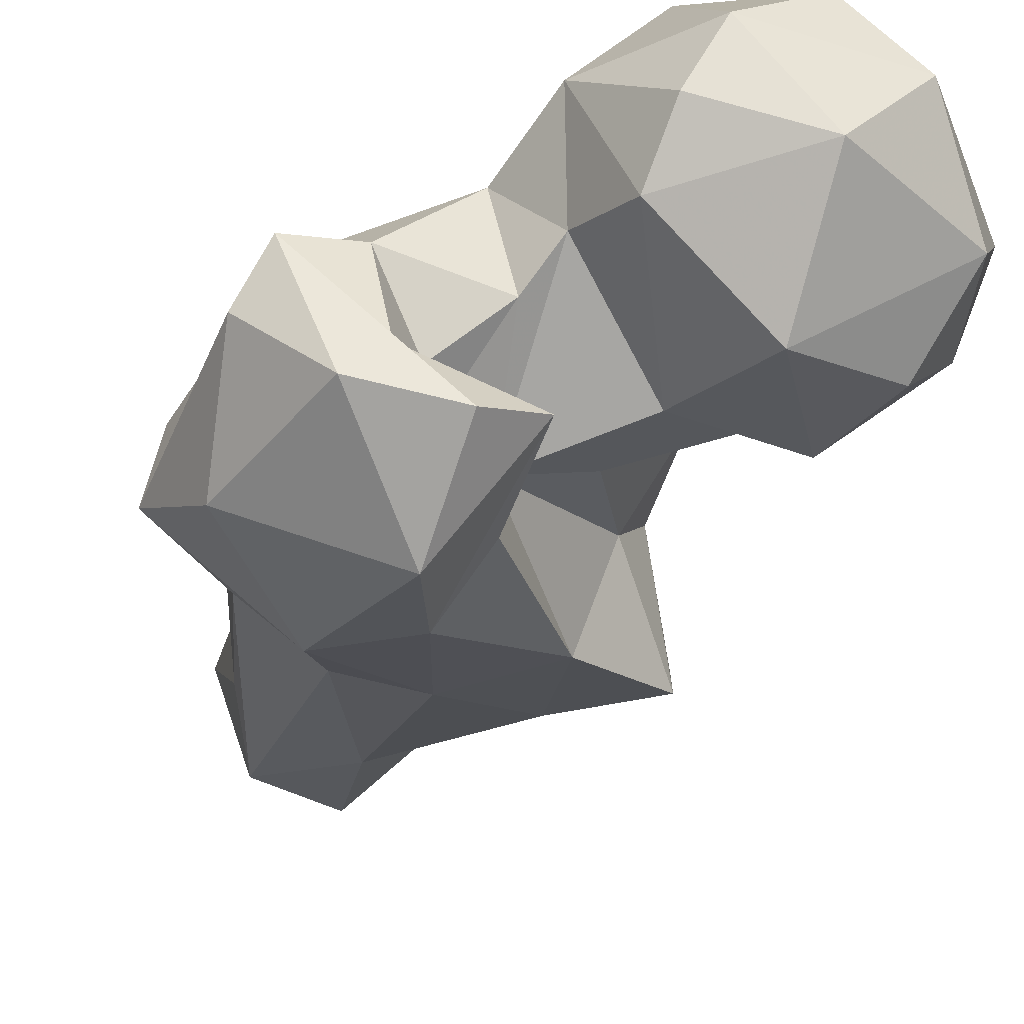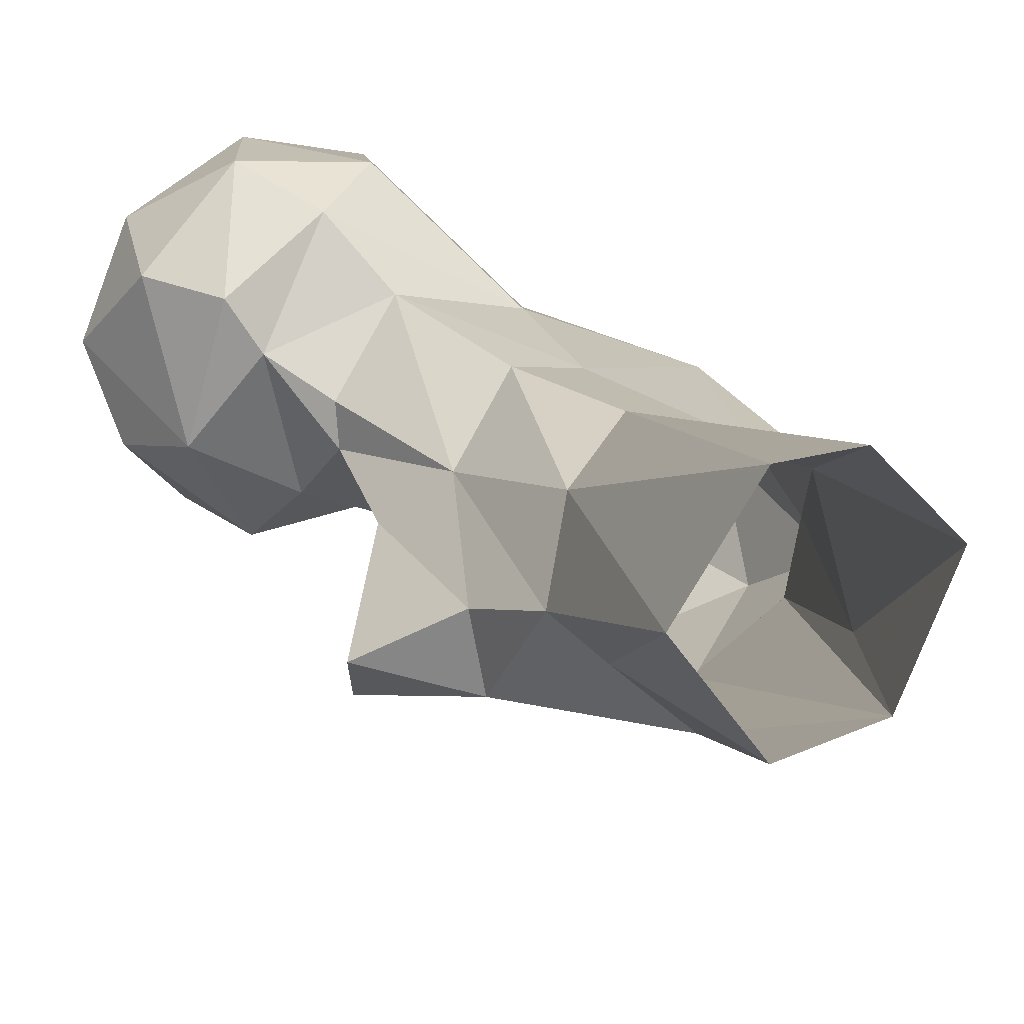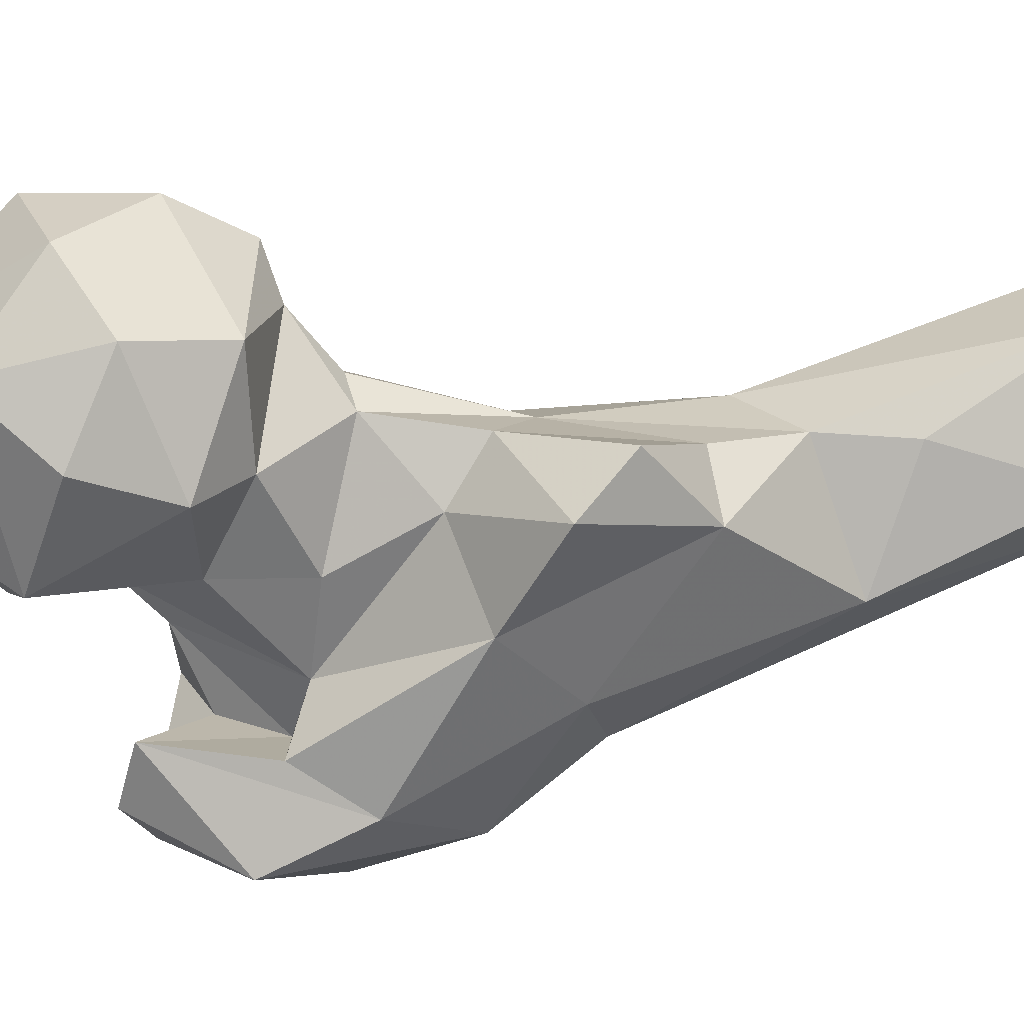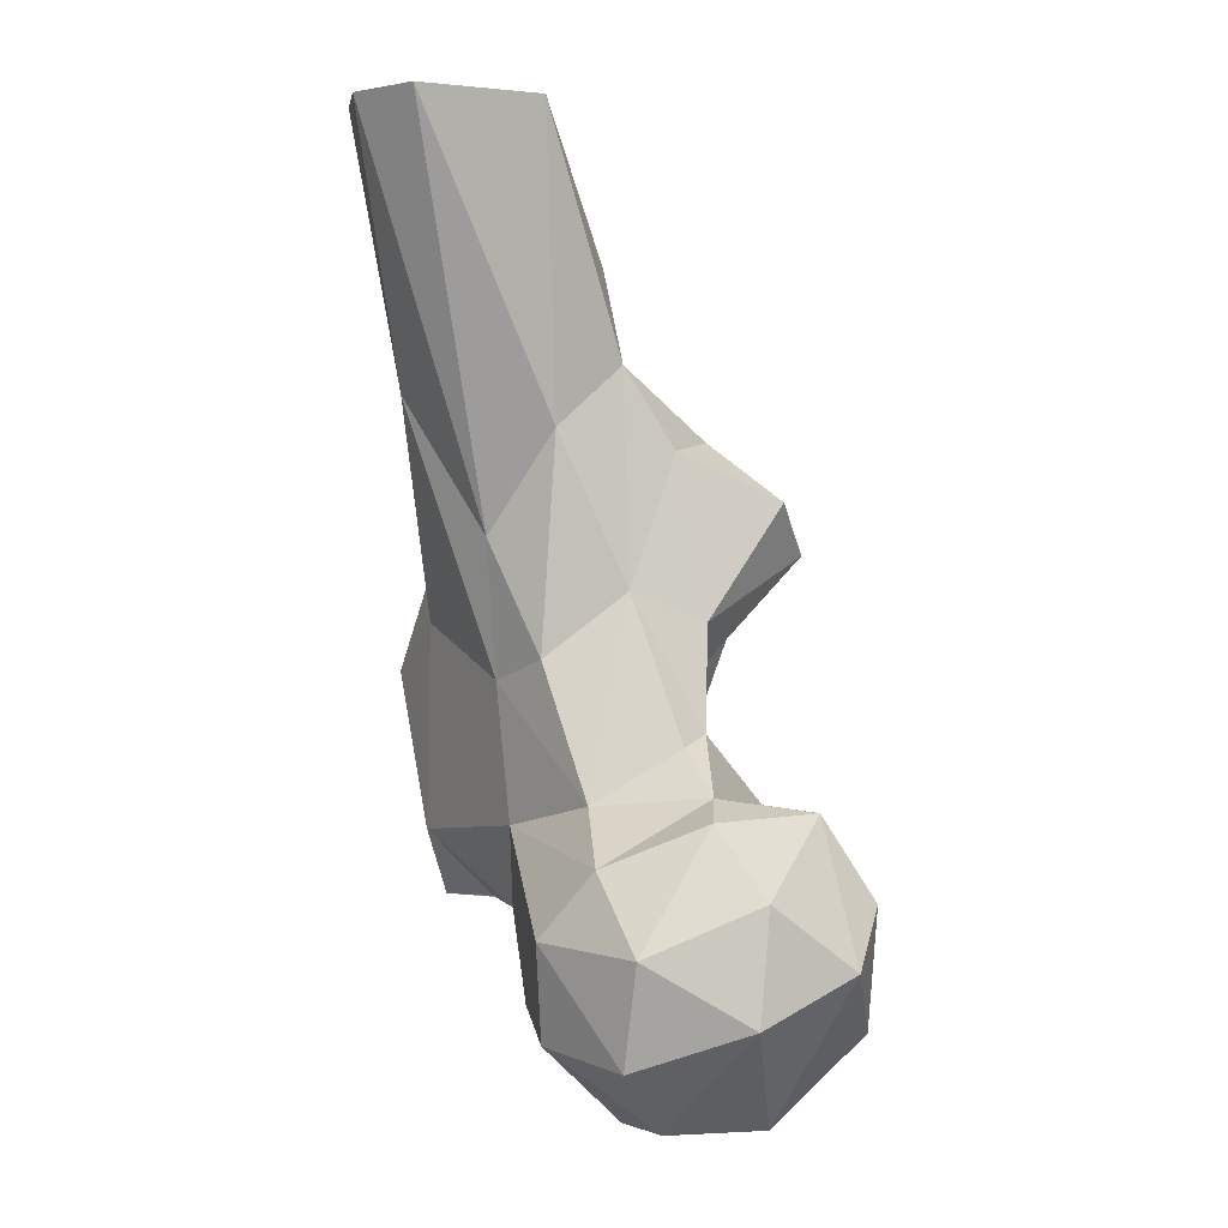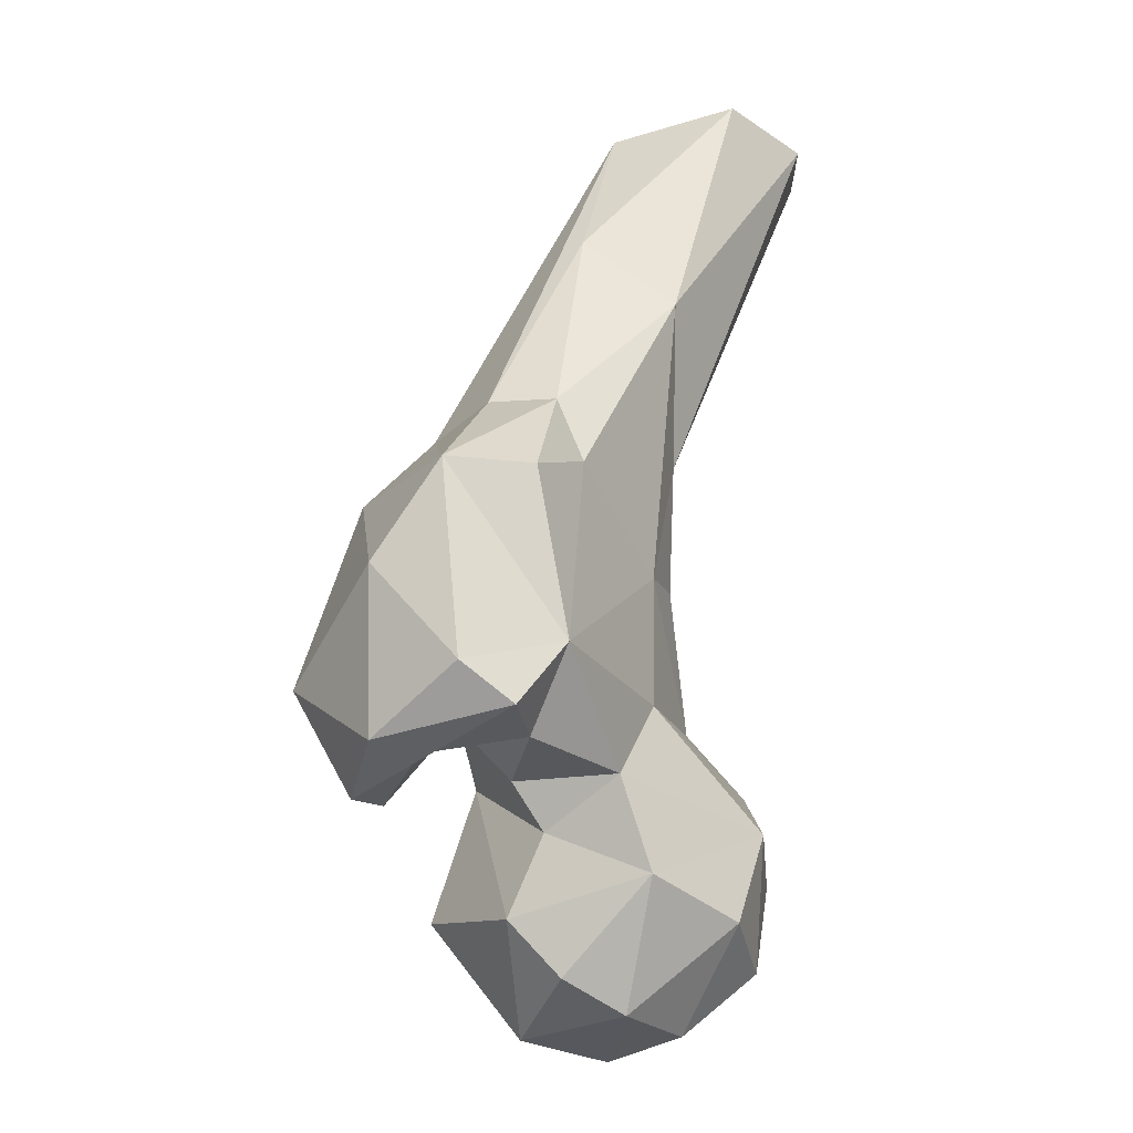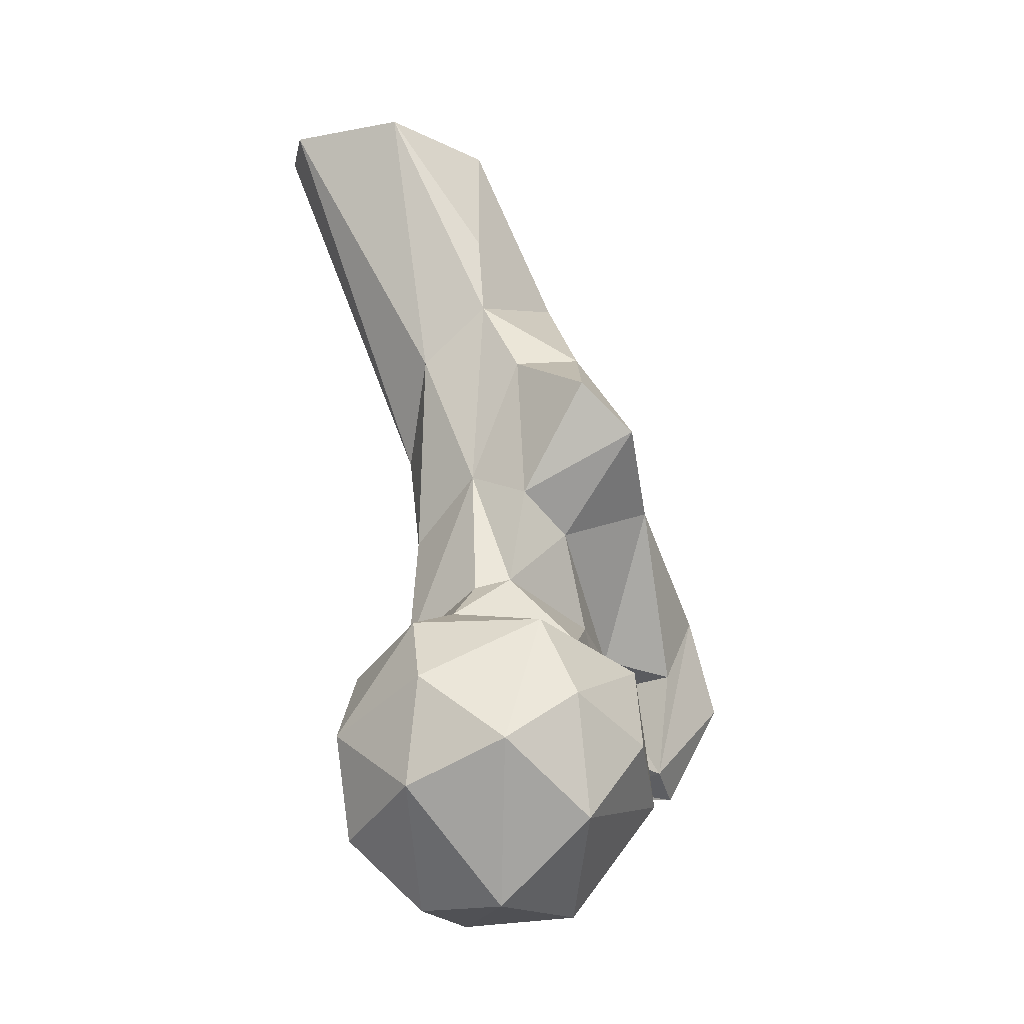
<metadata>
{"format":"obj","ext":"obj","renderer":"f3d","projection":"perspective","resolution":1024,"background":"white","views":[{"elev":-41.8,"azim":167.2,"up":"+Y"},{"elev":26.4,"azim":-14.6,"up":"+Y"},{"elev":-35.3,"azim":-85.8,"up":"+Y"},{"elev":1.3,"azim":-146.1,"up":"+Z"},{"elev":-32.1,"azim":91.0,"up":"+Z"},{"elev":-16.0,"azim":-97.9,"up":"+Z"}]}
</metadata>
<code>
v 355.2 203.9 795
v 367.2 220.3 794.3
v 343.6 217.4 795.6
v 354.4 229 795.7
v 372.2 210.6 798.4
v 334.5 204.6 808.6
v 353 241.1 806.6
v 369.4 237.7 808.3
v 357.1 189.6 813.7
v 374.6 202.4 806.9
v 381.8 224.4 811
v 335.6 233.6 813.2
v 327.9 219 819.9
v 340.4 194.7 821.2
v 349.1 243.8 823.1
v 365.2 196.8 833.1
v 379.8 208.1 818.8
v 387.7 219.7 824.7
v 331.6 206.9 828
v 367.1 242.3 824.1
v 389.7 179.7 819.7
v 380.5 183.6 823.1
v 398.4 190.5 822.8
v 404.3 183.5 821.9
v 411.8 205 823.4
v 415.7 196.9 828.6
v 347.3 194.6 834.6
v 383.9 203.2 825.4
v 335 231.9 830.7
v 384.3 225.1 838
v 393.6 195.3 830.2
v 401 206.6 824
v 392.1 170.4 836.8
v 358.5 240 834.6
v 414.7 183.5 845.5
v 382.6 193 844
v 410 212.5 834.8
v 382.5 181.3 841.3
v 392.6 191 840.5
v 338.4 211.8 841.3
v 344.1 232 841.3
v 366.1 230.7 842.3
v 387.8 175.7 852.6
v 353.2 203.2 841
v 369.1 199 846.9
v 386.5 225.4 859.7
v 348.4 224.9 844
v 400.3 180.4 864.6
v 421.2 194.1 859.7
v 356.3 214.3 852.2
v 419 207.9 859.7
v 356.2 220.3 850.5
v 367.5 188.1 868.1
v 362.9 203.5 862.3
v 385.6 229.1 881.3
v 366.2 219.7 873.3
v 376.1 228.3 863.2
v 407.5 214.6 867.9
v 357.7 211.5 868.6
v 382.4 187.7 878.2
v 409.7 210.5 878.2
v 395.1 190.7 880.2
v 352.1 193.4 878.5
v 407.5 199.8 879.2
v 401.4 229.7 903
v 364.6 200.9 895.8
v 373.9 227.7 897.4
v 349.9 202.6 886.5
v 362.9 212.1 894.1
v 368.8 217.5 906.9
v 385.1 202.8 913.2
v 402.6 214.7 915.3
v 391.6 252.5 944.2
v 396.4 220.2 943
v 372 218.1 921.2
v 381.1 251.9 944.8
v 370.9 234.5 944.6
v 382.8 216.8 943.6
v 402.4 240.5 944.9
f 55 76 73
f 65 73 79
f 67 70 77
f 71 78 75
f 67 77 76
f 65 79 72
f 62 74 71
f 62 64 74
f 60 71 66
f 63 66 68
f 60 62 71
f 58 65 61
f 56 59 69
f 46 65 58
f 56 70 67
f 49 64 62
f 53 66 63
f 53 60 66
f 72 79 74
f 56 67 57
f 66 69 68
f 46 57 55
f 49 51 61
f 49 61 64
f 48 62 60
f 51 58 61
f 43 48 60
f 35 49 48
f 50 56 52
f 50 54 59
f 55 73 65
f 37 58 51
f 40 44 47
f 36 54 45
f 1 9 6
f 36 38 53
f 17 18 28
f 33 35 48
f 30 42 46
f 59 68 69
f 42 52 56
f 66 70 69
f 55 57 67
f 24 26 35
f 26 49 35
f 1 2 5
f 47 50 52
f 55 67 76
f 44 45 50
f 36 39 38
f 16 36 45
f 30 46 37
f 75 78 77
f 27 44 40
f 28 39 36
f 34 41 47
f 22 43 38
f 37 46 58
f 7 20 8
f 8 20 11
f 14 27 19
f 13 40 29
f 16 45 44
f 25 37 26
f 16 44 27
f 24 35 33
f 15 41 34
f 42 56 57
f 59 63 68
f 30 34 42
f 70 71 75
f 33 48 43
f 26 37 49
f 18 30 37
f 44 50 47
f 19 27 40
f 61 65 72
f 13 19 40
f 46 55 65
f 9 16 27
f 18 37 32
f 42 47 52
f 61 72 64
f 1 6 3
f 16 17 36
f 18 32 28
f 2 3 4
f 34 47 42
f 21 33 22
f 29 40 41
f 71 74 78
f 22 31 23
f 17 28 36
f 12 13 29
f 23 31 32
f 37 51 49
f 6 14 19
f 25 32 37
f 9 27 14
f 21 22 23
f 11 20 18
f 24 25 26
f 21 25 24
f 23 32 25
f 15 34 20
f 28 32 31
f 21 23 25
f 40 47 41
f 48 49 62
f 7 15 20
f 28 31 39
f 3 12 4
f 2 8 11
f 50 59 56
f 2 4 8
f 11 18 17
f 66 71 70
f 36 53 54
f 15 29 41
f 12 29 15
f 22 39 31
f 10 17 16
f 6 19 13
f 1 10 9
f 10 11 17
f 56 69 70
f 54 63 59
f 21 24 33
f 18 20 30
f 6 9 14
f 38 43 53
f 3 6 13
f 53 63 54
f 20 34 30
f 70 75 77
f 43 60 53
f 5 11 10
f 64 72 74
f 1 3 2
f 42 57 46
f 22 33 43
f 9 10 16
f 45 54 50
f 4 7 8
f 3 13 12
f 22 38 39
f 1 5 10
f 4 12 7
f 2 11 5
f 7 12 15

</code>
